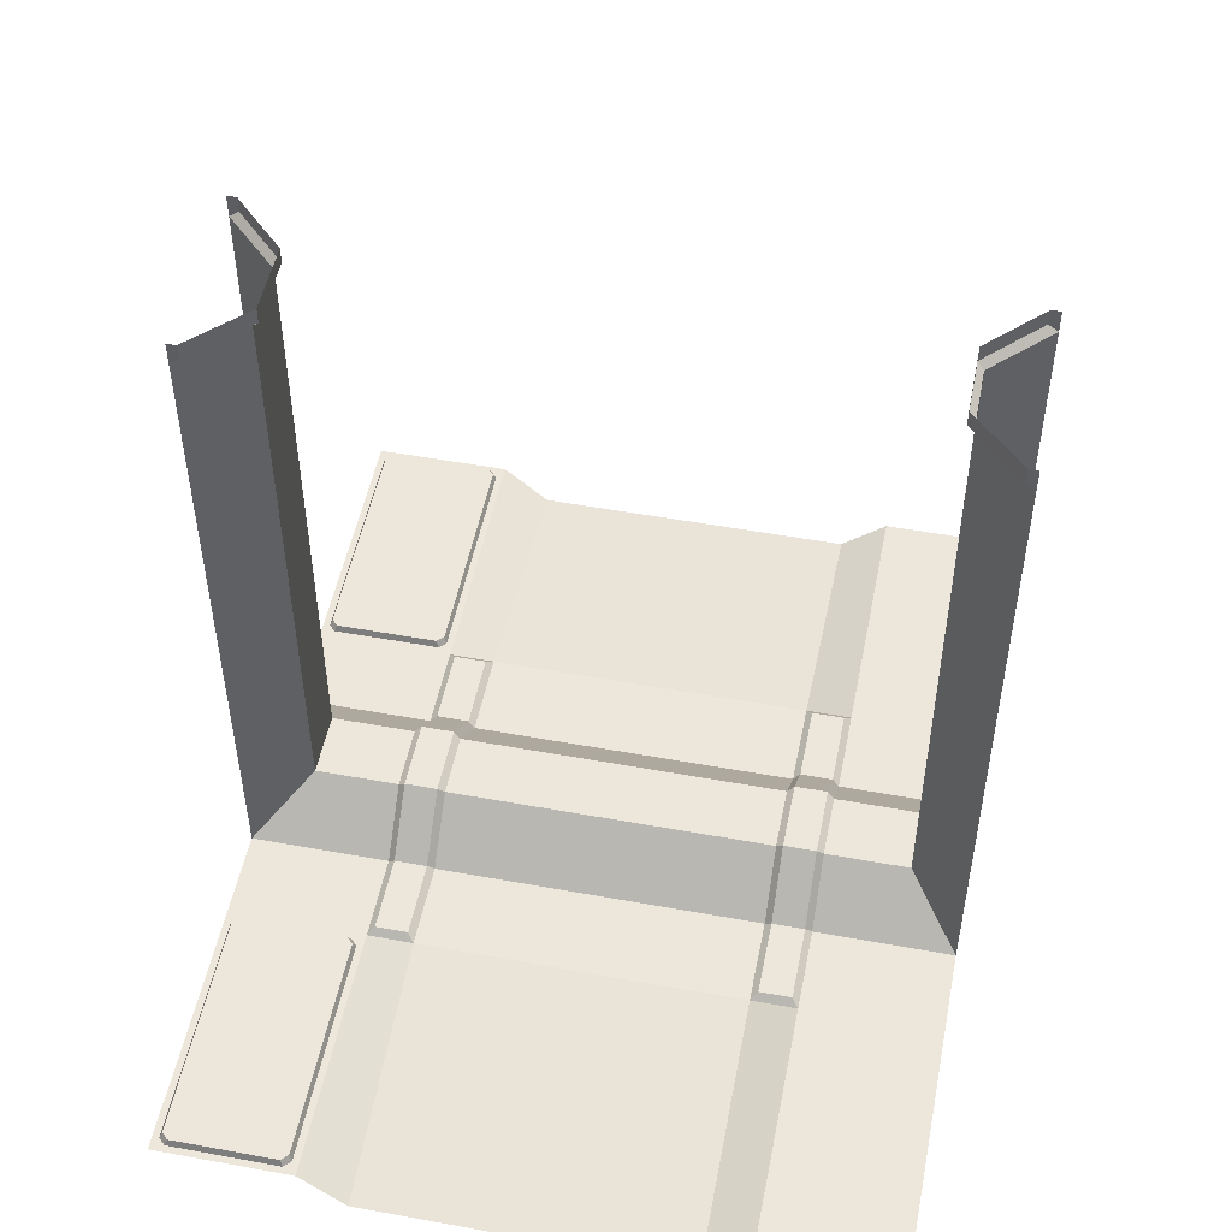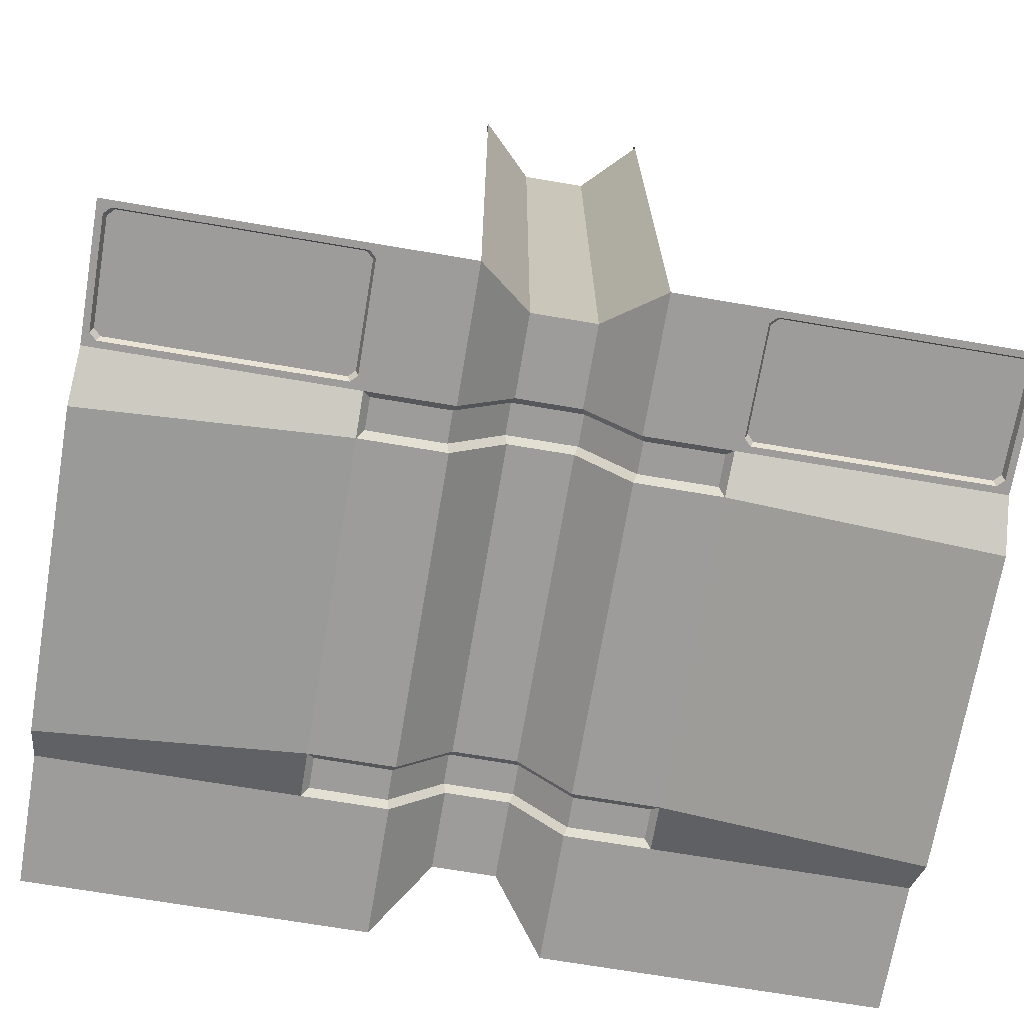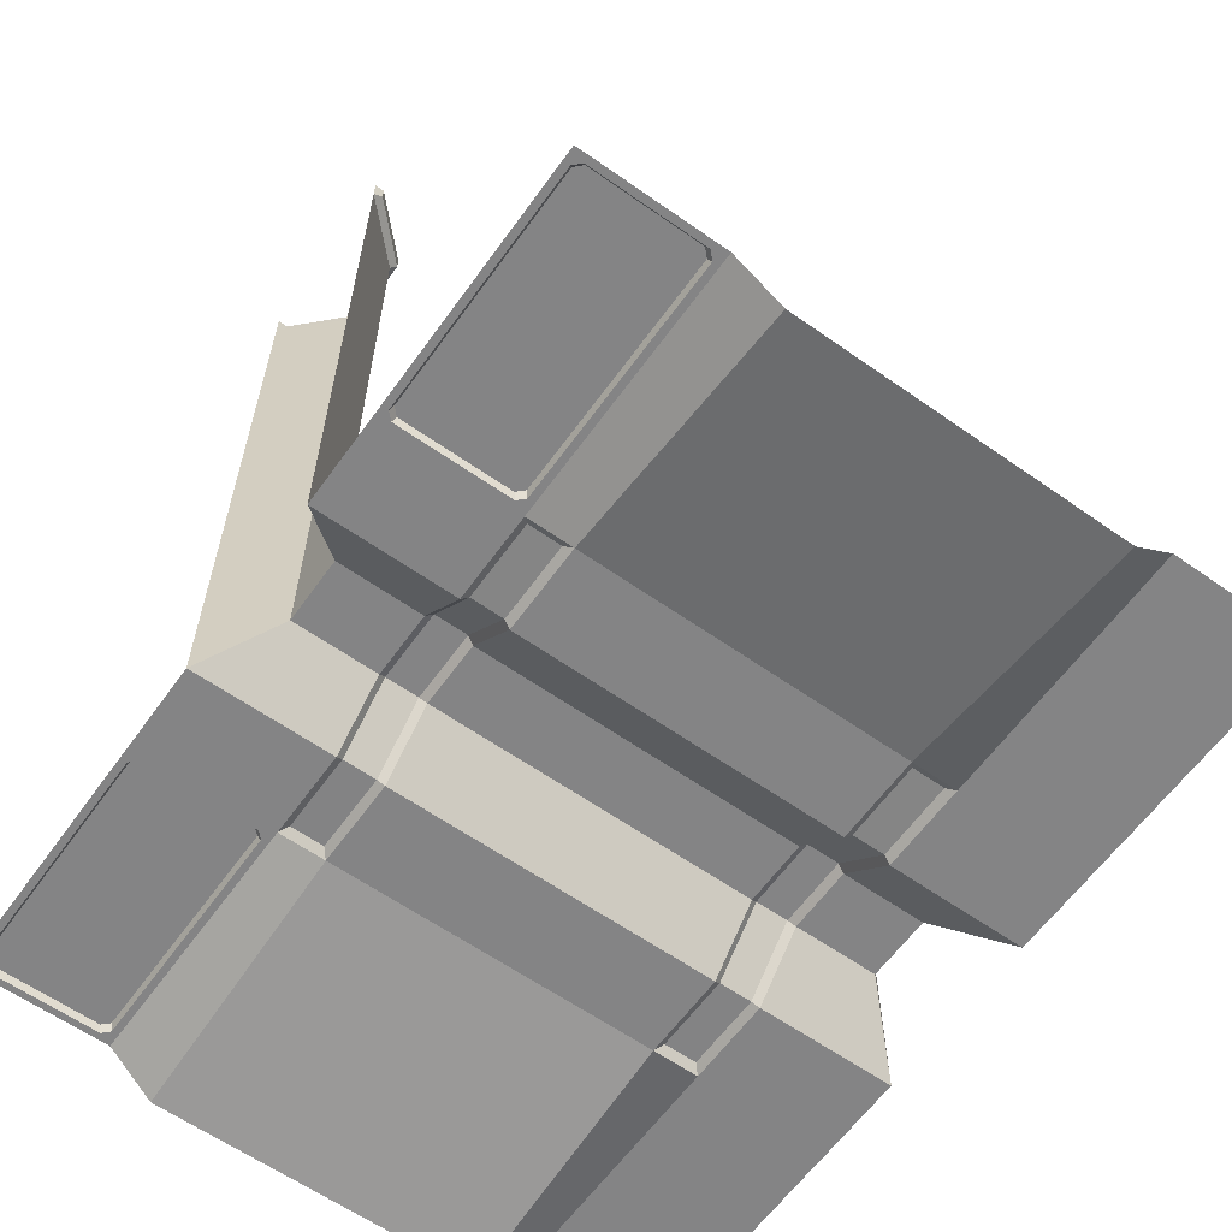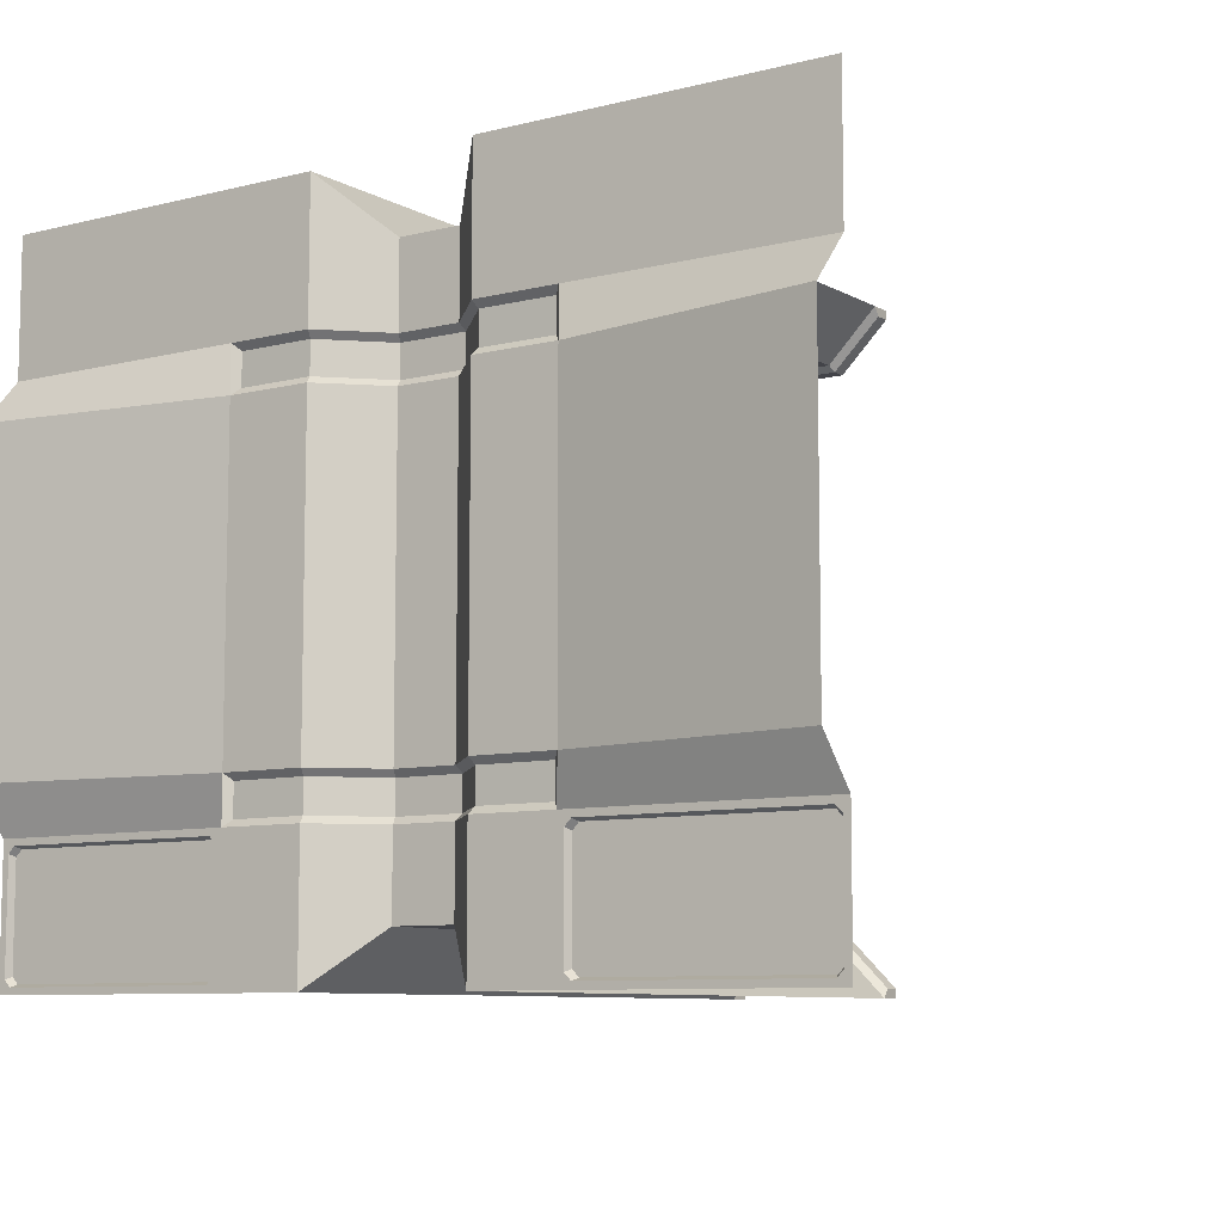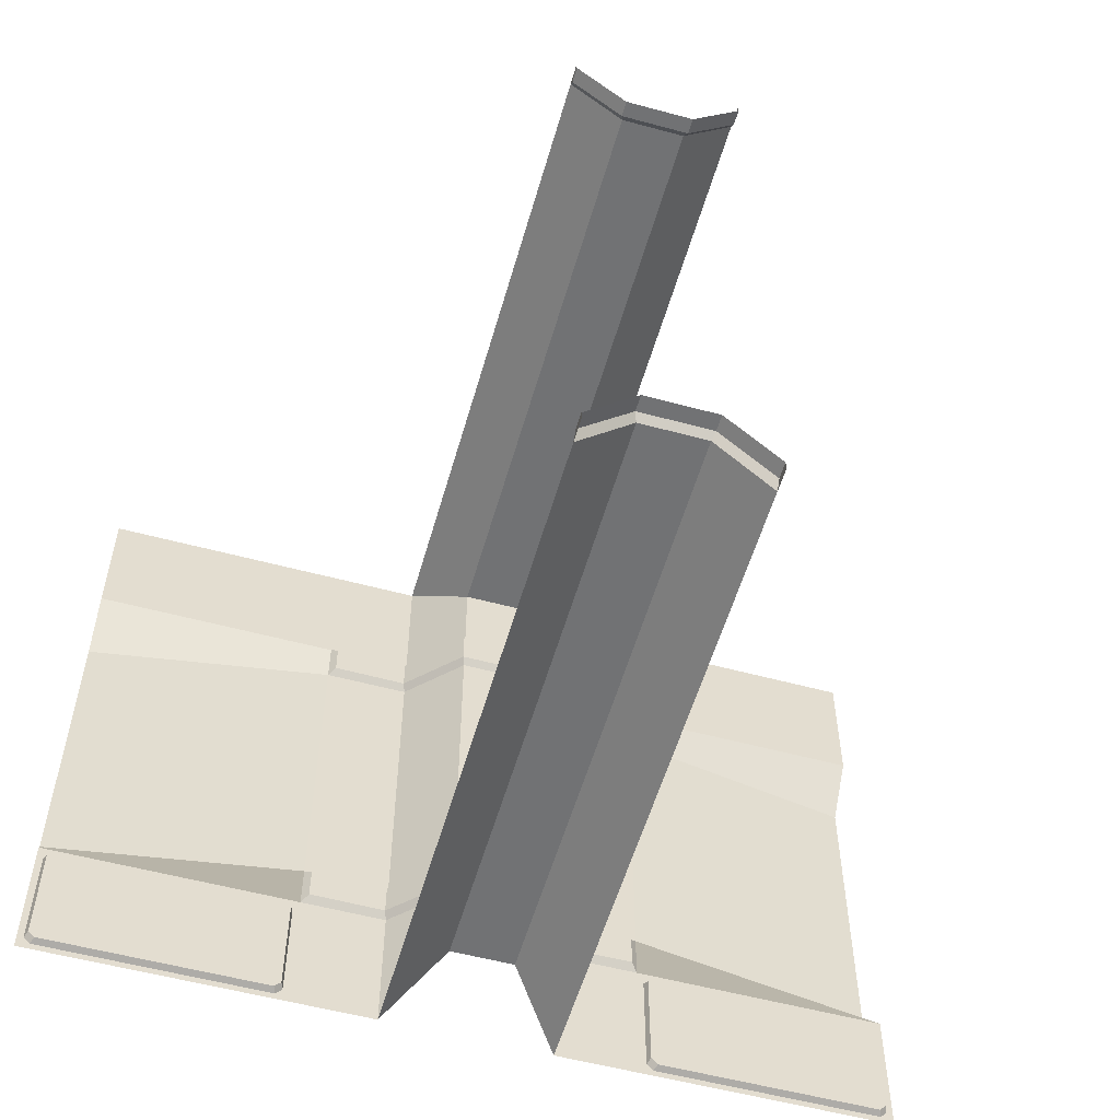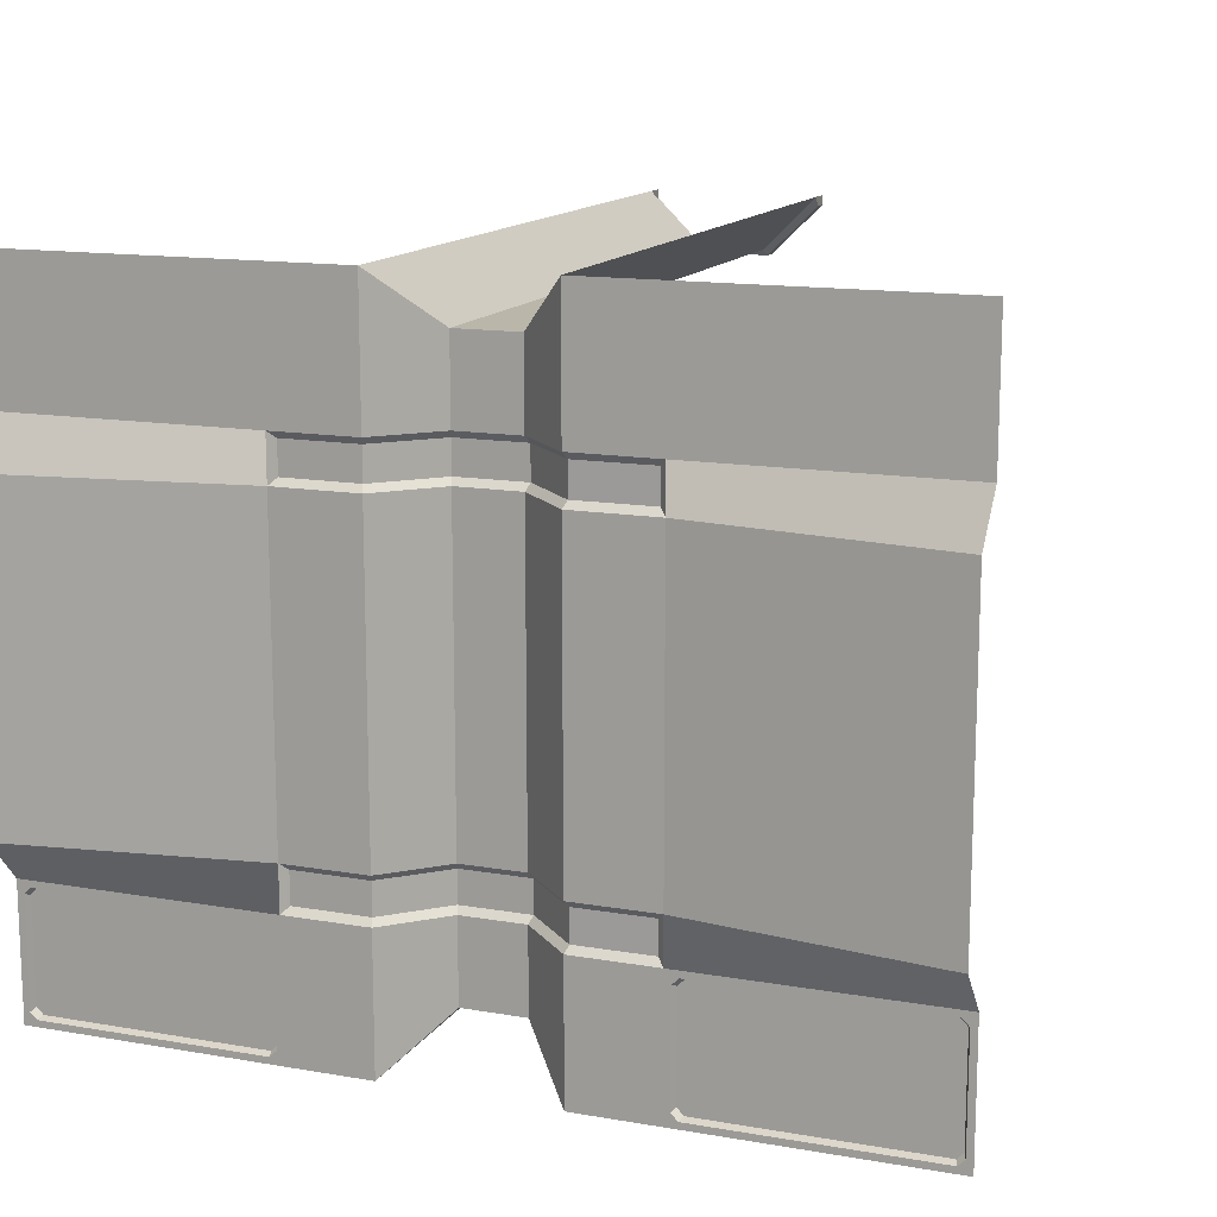
<metadata>
{"format":"obj","ext":"obj","renderer":"f3d","projection":"perspective","resolution":1024,"background":"white","views":[{"elev":51.3,"azim":101.2,"up":"+Z"},{"elev":-70.3,"azim":-9.6,"up":"+Z"},{"elev":-61.5,"azim":54.4,"up":"+Z"},{"elev":-8.4,"azim":-145.5,"up":"+Y"},{"elev":-55.4,"azim":-15.9,"up":"+Y"},{"elev":13.8,"azim":-158.9,"up":"+Y"}]}
</metadata>
<code>
v  40 376 70
v  40 136 70
v  88 136 70
v  88 376 70
v  38.09 405 74.62
v  38.09 381 74.62
v  89.91 381 74.62
v  89.91 405 74.62
v  89.91 107 74.62
v  89.91 131 74.62
v  38.09 131 74.62
v  38.09 107 74.62
v  40 472 70
v  40 410 70
v  88 410 70
v  88 472 70
v  88 40 70
v  88 102 70
v  40 102 70
v  40 40 70
v  -64 376 30
v  -64 136 30
v  0 136 30
v  0 376 30
v  192 136 30
v  192 376 30
v  128 376 30
v  128 136 30
v  -59 405 35
v  -59 381 35
v  -1.913 381 34.62
v  -1.913 405 34.62
v  187 381 35
v  187 405 35
v  129.9 405 34.62
v  129.9 381 34.62
v  187 107 35
v  187 131 35
v  129.9 131 34.62
v  129.9 107 34.62
v  -59 131 35
v  -59 107 35
v  -1.913 107 34.62
v  -1.913 131 34.62
v  -64 512 30
v  -64 410 30
v  -0 410 30
v  -0 512 30
v  192 410 30
v  192 512 30
v  128 512 30
v  128 410 30
v  192 0 30
v  192 102 30
v  128 102 30
v  128 0 30
v  -64 102 30
v  -64 0 30
v  0 0 30
v  0 102 30
v  -256 376 -0
v  -256 136 -0
v  -256 410 30
v  -256 102 30
v  -256 512 30
v  -76 95 35
v  -244 95 35
v  -249 90 35
v  -71 12 35
v  -249 12 35
v  -244 7 35
v  -76 7 35
v  -71 90 35
v  384 136 -0
v  384 376 -0
v  384 410 30
v  384 102 30
v  384 512 30
v  204 7 35
v  372 7 35
v  377 12 35
v  199 90 35
v  377 90 35
v  372 95 35
v  204 95 35
v  199 12 35
v  40 40 525
v  88 40 525
v  88 472 525
v  40 472 525
v  0 0 525
v  128 7.071 542
v  128 7.071 530
v  89.91 44.62 530
v  89.91 44.62 542
v  128 512 525
v  -0 504.9 542
v  -0 504.9 530
v  38.09 467.4 530
v  38.09 467.4 542
v  38.09 44.62 542
v  38.09 44.62 530
v  0 7.071 542
v  0 7.071 530
v  128 0 525
v  89.91 467.4 542
v  89.91 467.4 530
v  128 504.9 542
v  128 504.9 530
v  -0 512 525
v  128 0 542
v  0 0 542
v  -0 512 542
v  128 512 542
v  -65.46 1.464 30
v  -74 5 30
v  -256 0 30
v  -246 5 30
v  -254.5 1.464 30
v  -65.46 100.5 30
v  -69 92 30
v  -69 10 30
v  -254.5 100.5 30
v  -246 97 30
v  -74 97 30
v  -251 10 30
v  -251 92 30
v  382.5 100.5 30
v  379 92 30
v  384 0 30
v  379 10 30
v  382.5 1.464 30
v  193.5 100.5 30
v  202 97 30
v  374 97 30
v  193.5 1.464 30
v  197 10 30
v  197 92 30
v  374 5 30
v  202 5 30
g Box001
f 1 2 3 4
f 5 6 7 8
f 9 10 11 12
f 13 14 15 16
f 17 18 19 20
f 21 22 23 24
f 25 26 27 28
f 29 30 31 32
f 33 34 35 36
f 37 38 39 40
f 41 42 43 44
f 45 46 47 48
f 49 50 51 52
f 53 54 55 56
f 57 58 59 60
f 61 62 22 21
f 63 61 21 46
f 62 64 57 22
f 65 63 46 45
f 66 67 68 69
f 68 70 71 69
f 71 72 69
f 73 66 69
f 74 75 26 25
f 75 76 49 26
f 77 74 25 54
f 76 78 50 49
f 79 80 81 82
f 81 83 84 82
f 84 85 82
f 86 79 82
f 20 87 88 17
f 16 89 90 13
f 24 23 2 1
f 44 43 12 11
f 60 59 20 19
f 91 87 20 59
f 92 93 94 95
f 56 55 18 17
f 40 39 10 9
f 28 27 4 3
f 36 35 8 7
f 52 51 16 15
f 96 89 16 51
f 97 98 99 100
f 48 47 14 13
f 32 31 6 5
f 1 4 7 6
f 4 27 36 7
f 27 26 33 36
f 26 49 34 33
f 49 52 35 34
f 52 15 8 35
f 15 14 5 8
f 14 47 32 5
f 47 46 29 32
f 46 21 30 29
f 21 24 31 30
f 24 1 6 31
f 3 2 11 10
f 2 23 44 11
f 23 22 41 44
f 22 57 42 41
f 57 60 43 42
f 60 19 12 43
f 19 18 9 12
f 18 55 40 9
f 55 54 37 40
f 54 25 38 37
f 25 28 39 38
f 28 3 10 39
f 101 95 94 102
f 103 101 102 104
f 105 56 17 88
f 106 100 99 107
f 108 106 107 109
f 110 48 13 90
f 111 105 93 92
f 105 88 94 93
f 88 87 102 94
f 87 91 104 102
f 91 112 103 104
f 113 110 98 97
f 110 90 99 98
f 90 89 107 99
f 89 96 109 107
f 96 114 108 109
f 58 115 116 117
f 116 118 119 117
f 57 120 121 58
f 121 122 115 58
f 64 123 124 57
f 124 125 120 57
f 117 119 126 64
f 126 127 123 64
f 77 128 129 130
f 129 131 132 130
f 54 133 134 77
f 134 135 128 77
f 53 136 137 54
f 137 138 133 54
f 130 132 139 53
f 139 140 136 53
f 118 116 72 71
f 122 121 73 69
f 125 124 67 66
f 127 126 70 68
f 131 129 83 81
f 135 134 85 84
f 138 137 86 82
f 140 139 80 79
f 119 118 126
f 115 122 116
f 120 125 121
f 123 127 124
f 132 131 139
f 128 135 129
f 133 138 134
f 136 140 137
f 126 118 71 70
f 116 122 69 72
f 121 125 66 73
f 124 127 68 67
f 139 131 81 80
f 129 135 84 83
f 134 138 82 85
f 137 140 79 86

</code>
